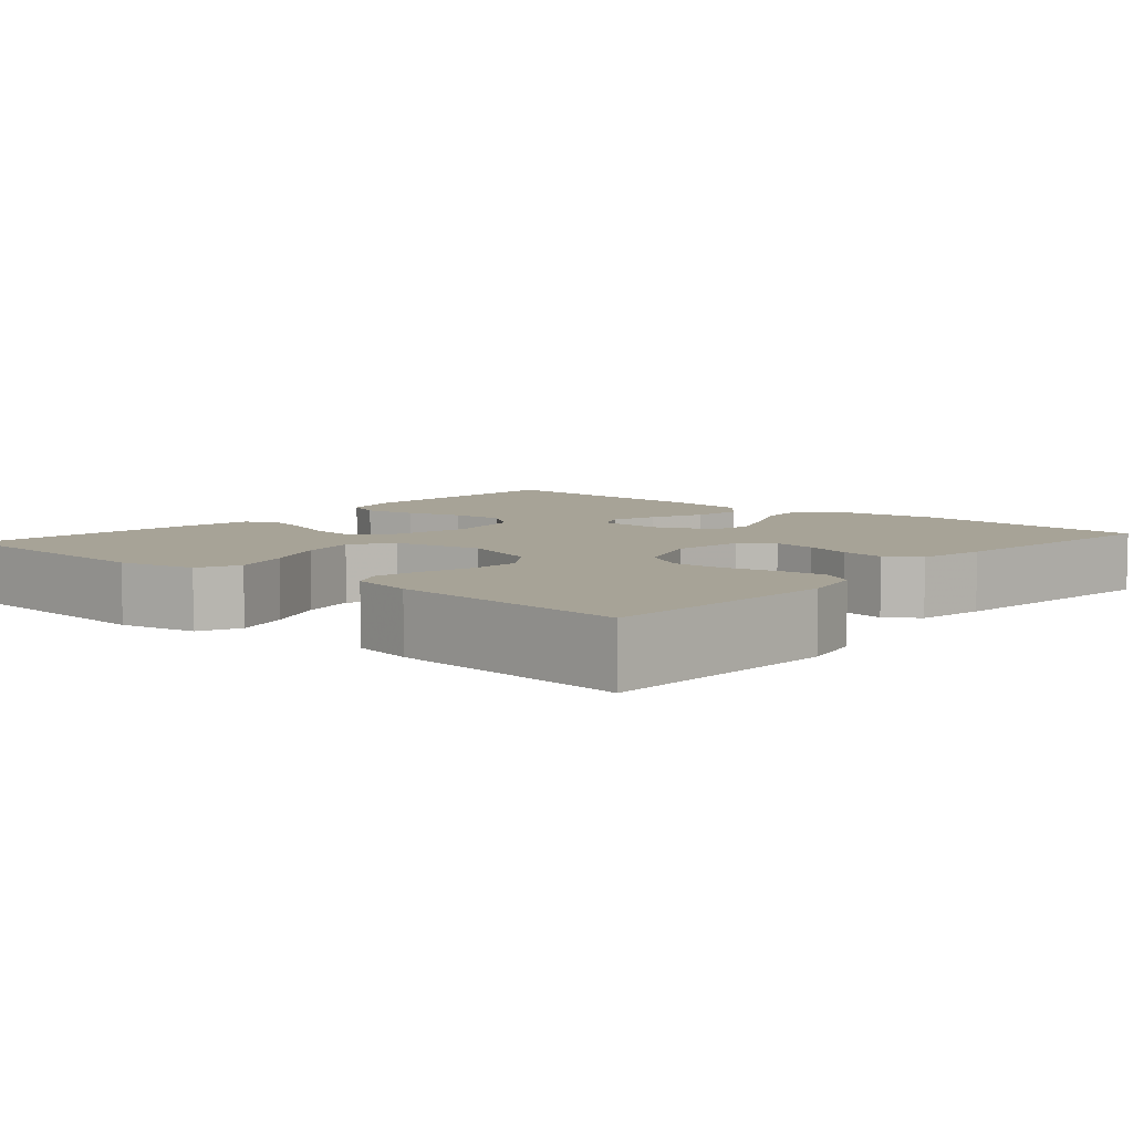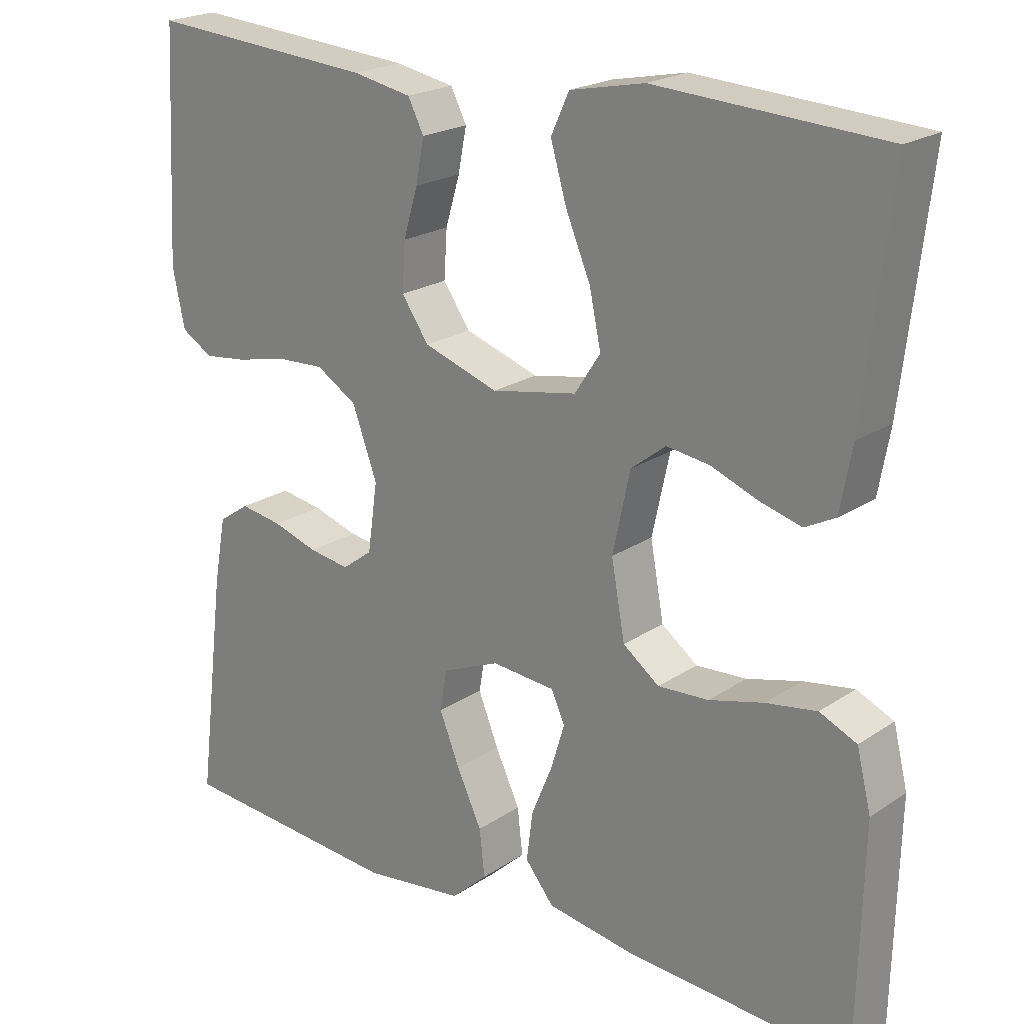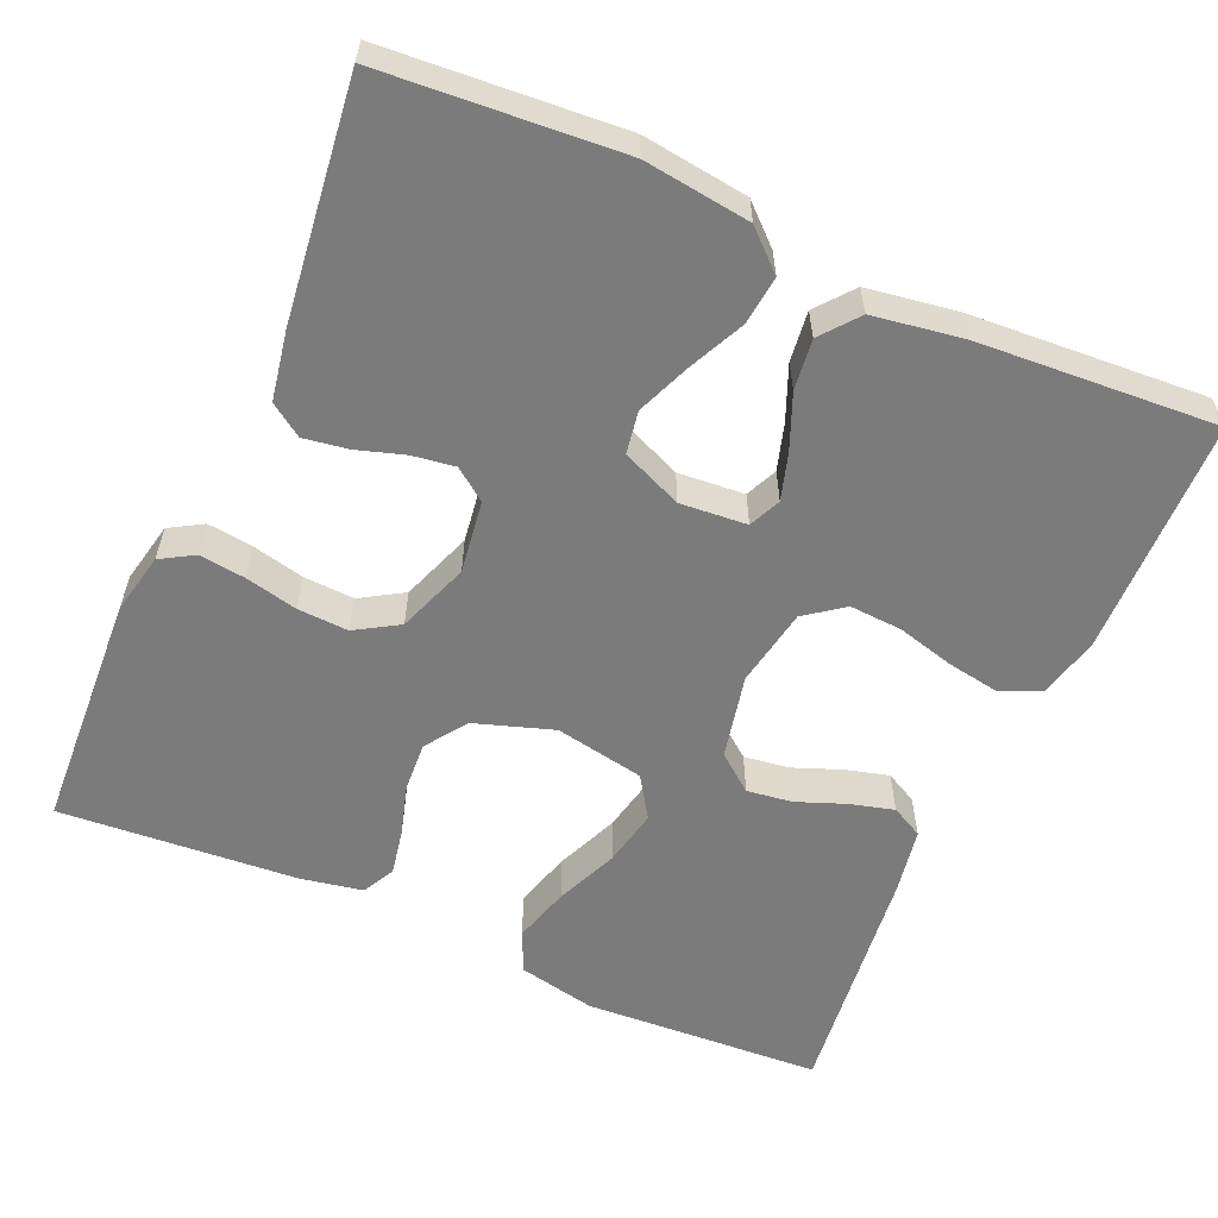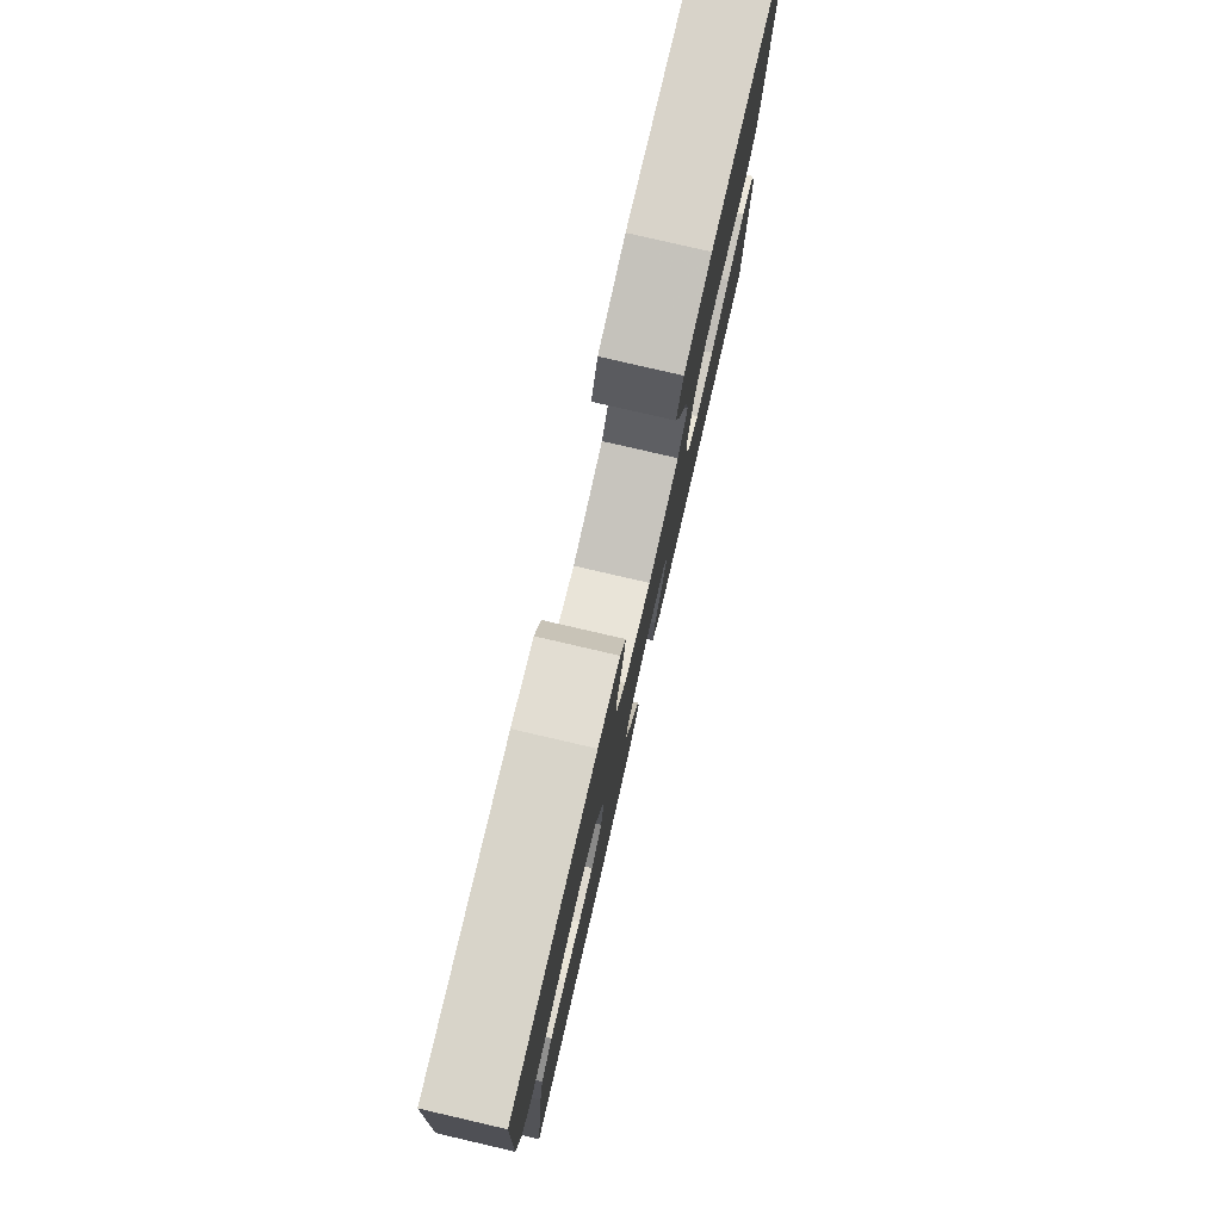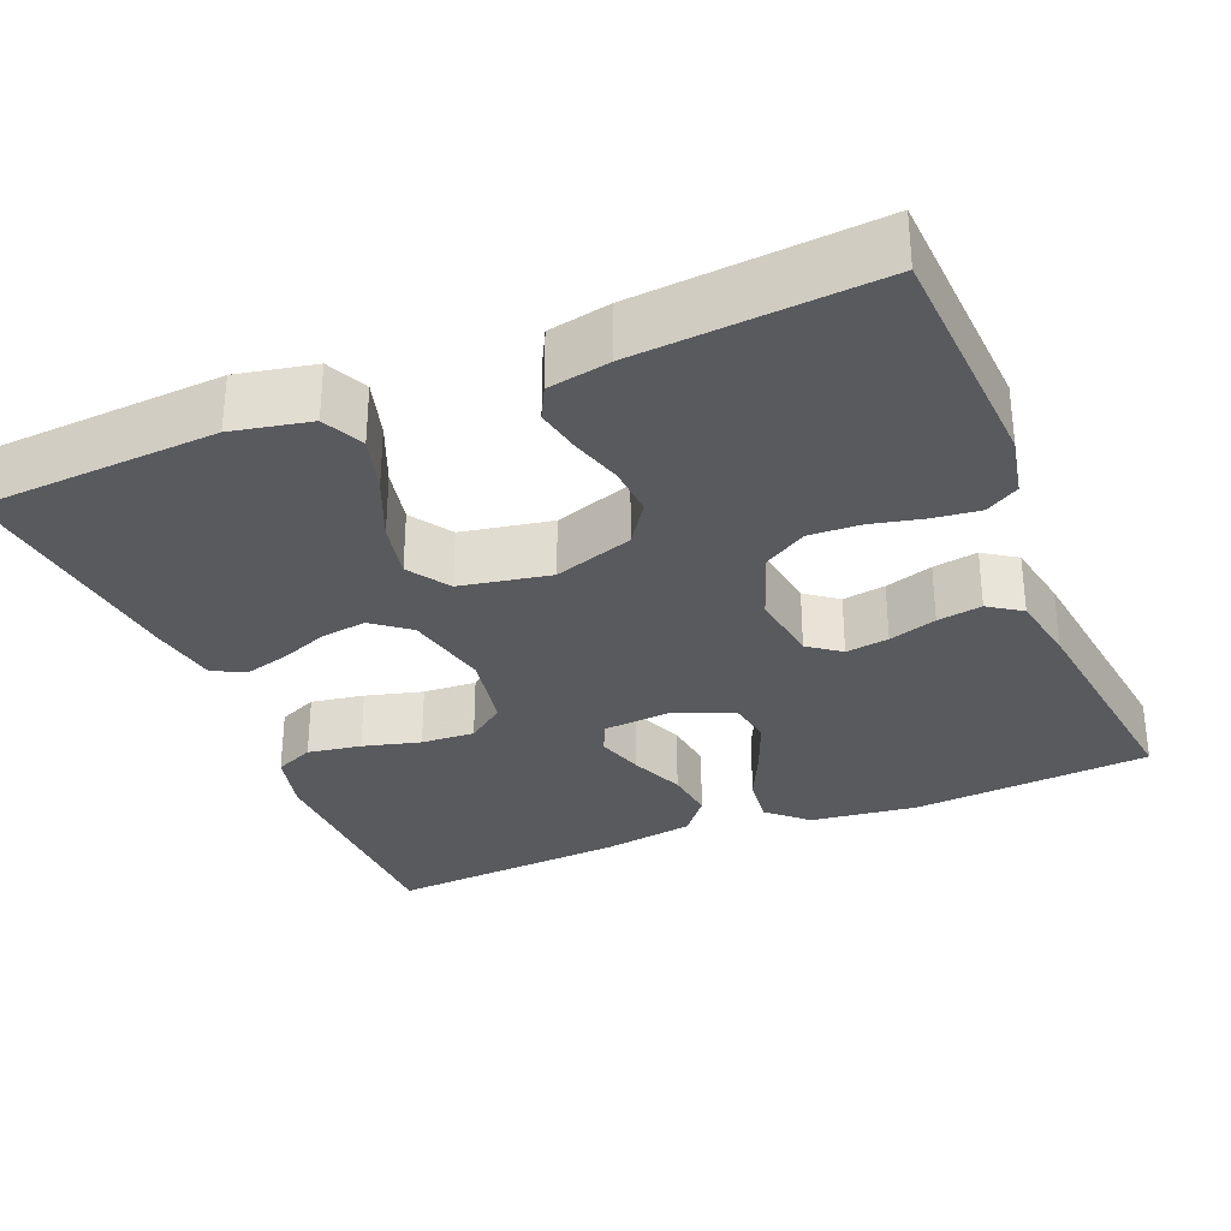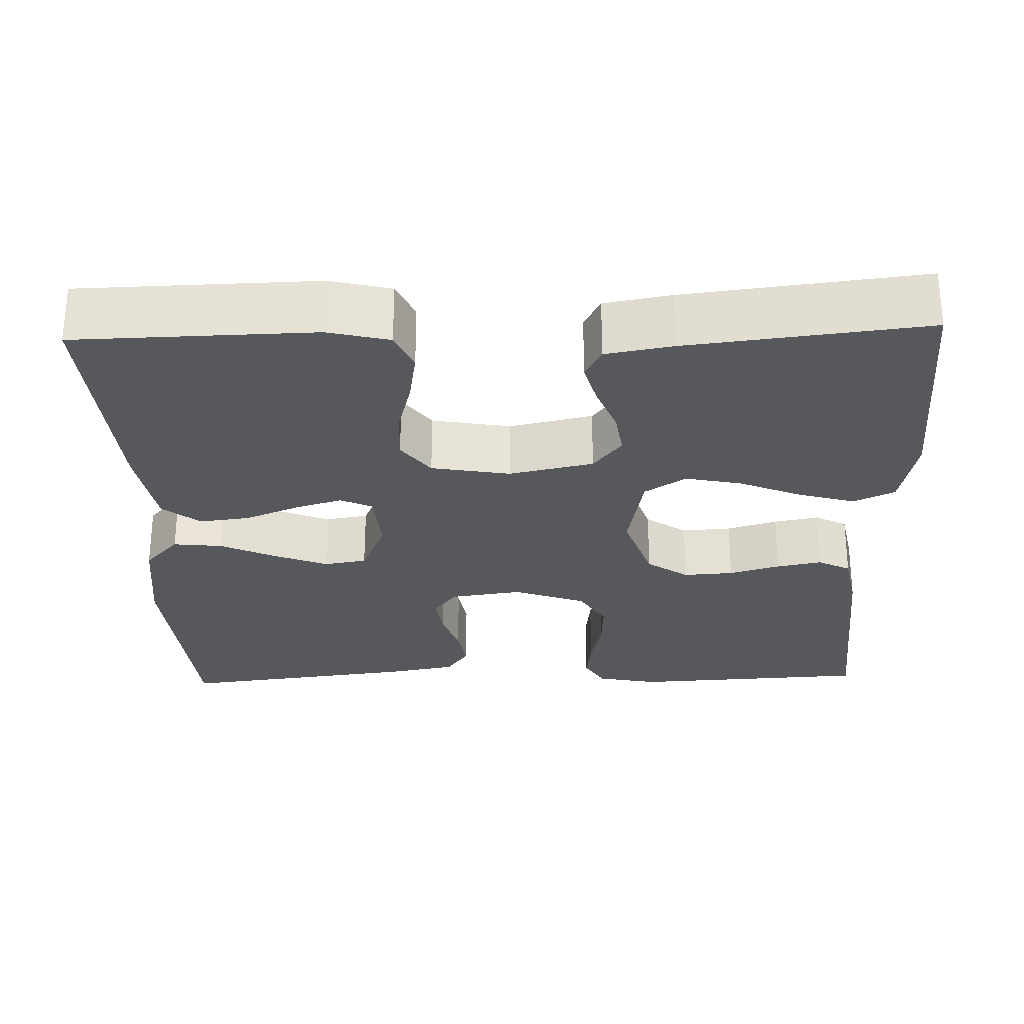
<metadata>
{"format":"obj","ext":"obj","renderer":"f3d","projection":"perspective","resolution":1024,"background":"white","views":[{"elev":6.7,"azim":40.8,"up":"+Y"},{"elev":21.2,"azim":-139.7,"up":"+Z"},{"elev":-58.5,"azim":156.1,"up":"+Y"},{"elev":79.5,"azim":103.0,"up":"+Z"},{"elev":-31.4,"azim":22.4,"up":"+Y"},{"elev":-27.7,"azim":-88.2,"up":"+Y"}]}
</metadata>
<code>
v 0.5 0.07 -0.5
v 0.2 0.07 -0.523
v 0.066 0.07 -0.506
v 0.018 0.07 -0.462
v 0.025 0.07 -0.4
v 0.058 0.07 -0.33
v 0.085 0.07 -0.263
v 0.076 0.07 -0.209
v 0 0.07 -0.177
v -0.084 0.07 -0.184
v -0.102 0.07 -0.224
v -0.084 0.07 -0.283
v -0.056 0.07 -0.351
v -0.048 0.07 -0.415
v -0.086 0.07 -0.462
v -0.2 0.07 -0.48
v -0.5 0.07 -0.5
v -0.507 0.07 -0.2
v -0.488 0.07 -0.123
v -0.439 0.07 -0.101
v -0.372 0.07 -0.112
v -0.3 0.07 -0.131
v -0.233 0.07 -0.135
v -0.185 0.07 -0.099
v -0.167 0.07 0
v -0.19 0.07 0.106
v -0.236 0.07 0.142
v -0.293 0.07 0.134
v -0.355 0.07 0.11
v -0.41 0.07 0.095
v -0.45 0.07 0.116
v -0.465 0.07 0.2
v -0.5 0.07 0.5
v -0.2 0.07 0.518
v -0.102 0.07 0.498
v -0.078 0.07 0.446
v -0.099 0.07 0.374
v -0.132 0.07 0.296
v -0.147 0.07 0.225
v -0.113 0.07 0.173
v 0 0.07 0.152
v 0.099 0.07 0.185
v 0.135 0.07 0.237
v 0.131 0.07 0.3
v 0.112 0.07 0.364
v 0.101 0.07 0.421
v 0.122 0.07 0.462
v 0.2 0.07 0.477
v 0.5 0.07 0.5
v 0.516 0.07 0.2
v 0.5 0.07 0.123
v 0.458 0.07 0.098
v 0.4 0.07 0.105
v 0.334 0.07 0.12
v 0.27 0.07 0.123
v 0.216 0.07 0.09
v 0.183 0.07 0
v 0.196 0.07 -0.091
v 0.236 0.07 -0.121
v 0.29 0.07 -0.113
v 0.35 0.07 -0.094
v 0.406 0.07 -0.085
v 0.447 0.07 -0.113
v 0.463 0.07 -0.2
v 0.5 0 -0.5
v 0.2 0 -0.523
v 0.066 0 -0.506
v 0.018 0 -0.462
v 0.025 0 -0.4
v 0.058 0 -0.33
v 0.085 0 -0.263
v 0.076 0 -0.209
v 0 0 -0.177
v -0.084 0 -0.184
v -0.102 0 -0.224
v -0.084 0 -0.283
v -0.056 0 -0.351
v -0.048 0 -0.415
v -0.086 0 -0.462
v -0.2 0 -0.48
v -0.5 0 -0.5
v -0.507 0 -0.2
v -0.488 0 -0.123
v -0.439 0 -0.101
v -0.372 0 -0.112
v -0.3 0 -0.131
v -0.233 0 -0.135
v -0.185 0 -0.099
v -0.167 0 0
v -0.19 0 0.106
v -0.236 0 0.142
v -0.293 0 0.134
v -0.355 0 0.11
v -0.41 0 0.095
v -0.45 0 0.116
v -0.465 0 0.2
v -0.5 0 0.5
v -0.2 0 0.518
v -0.102 0 0.498
v -0.078 0 0.446
v -0.099 0 0.374
v -0.132 0 0.296
v -0.147 0 0.225
v -0.113 0 0.173
v 0 0 0.152
v 0.099 0 0.185
v 0.135 0 0.237
v 0.131 0 0.3
v 0.112 0 0.364
v 0.101 0 0.421
v 0.122 0 0.462
v 0.2 0 0.477
v 0.5 0 0.5
v 0.516 0 0.2
v 0.5 0 0.123
v 0.458 0 0.098
v 0.4 0 0.105
v 0.334 0 0.12
v 0.27 0 0.123
v 0.216 0 0.09
v 0.183 0 0
v 0.196 0 -0.091
v 0.236 0 -0.121
v 0.29 0 -0.113
v 0.35 0 -0.094
v 0.406 0 -0.085
v 0.447 0 -0.113
v 0.463 0 -0.2
f 60 61 62 63
f 59 60 63 64
f 51 52 53 54
f 51 54 55
f 50 51 55
f 49 50 55
f 48 49 55 56
f 44 45 46 47
f 43 44 47 48
f 35 36 37 38
f 35 38 39
f 34 35 39
f 33 34 39
f 32 33 39 40
f 28 29 30 31
f 27 28 31 32
f 19 20 21 22
f 19 22 23
f 18 19 23
f 17 18 23
f 16 17 23 24
f 12 13 14 15
f 11 12 15 16
f 3 4 5 6
f 3 6 7
f 2 3 7
f 59 64 1 2
f 58 59 2 7
f 57 58 7 8
f 43 48 56 57
f 42 43 57 8
f 41 42 8 9
f 27 32 40 41
f 26 27 41
f 25 26 41 9
f 11 16 24 25
f 10 11 25
f 9 10 25
f 127 126 125 124
f 128 127 124 123
f 118 117 116 115
f 119 118 115
f 119 115 114
f 119 114 113
f 120 119 113 112
f 111 110 109 108
f 112 111 108 107
f 102 101 100 99
f 103 102 99
f 103 99 98
f 103 98 97
f 104 103 97 96
f 95 94 93 92
f 96 95 92 91
f 86 85 84 83
f 87 86 83
f 87 83 82
f 87 82 81
f 88 87 81 80
f 79 78 77 76
f 80 79 76 75
f 70 69 68 67
f 71 70 67
f 71 67 66
f 66 65 128 123
f 71 66 123 122
f 72 71 122 121
f 121 120 112 107
f 72 121 107 106
f 73 72 106 105
f 105 104 96 91
f 105 91 90
f 73 105 90 89
f 89 88 80 75
f 89 75 74
f 89 74 73
f 1 65 66 2
f 2 66 67 3
f 3 67 68 4
f 4 68 69 5
f 5 69 70 6
f 6 70 71 7
f 7 71 72 8
f 8 72 73 9
f 9 73 74 10
f 10 74 75 11
f 11 75 76 12
f 12 76 77 13
f 13 77 78 14
f 14 78 79 15
f 15 79 80 16
f 16 80 81 17
f 17 81 82 18
f 18 82 83 19
f 19 83 84 20
f 20 84 85 21
f 21 85 86 22
f 22 86 87 23
f 23 87 88 24
f 24 88 89 25
f 25 89 90 26
f 26 90 91 27
f 27 91 92 28
f 28 92 93 29
f 29 93 94 30
f 30 94 95 31
f 31 95 96 32
f 32 96 97 33
f 33 97 98 34
f 34 98 99 35
f 35 99 100 36
f 36 100 101 37
f 37 101 102 38
f 38 102 103 39
f 39 103 104 40
f 40 104 105 41
f 41 105 106 42
f 42 106 107 43
f 43 107 108 44
f 44 108 109 45
f 45 109 110 46
f 46 110 111 47
f 47 111 112 48
f 48 112 113 49
f 49 113 114 50
f 50 114 115 51
f 51 115 116 52
f 52 116 117 53
f 53 117 118 54
f 54 118 119 55
f 55 119 120 56
f 56 120 121 57
f 57 121 122 58
f 58 122 123 59
f 59 123 124 60
f 60 124 125 61
f 61 125 126 62
f 62 126 127 63
f 63 127 128 64
f 64 128 65 1

</code>
